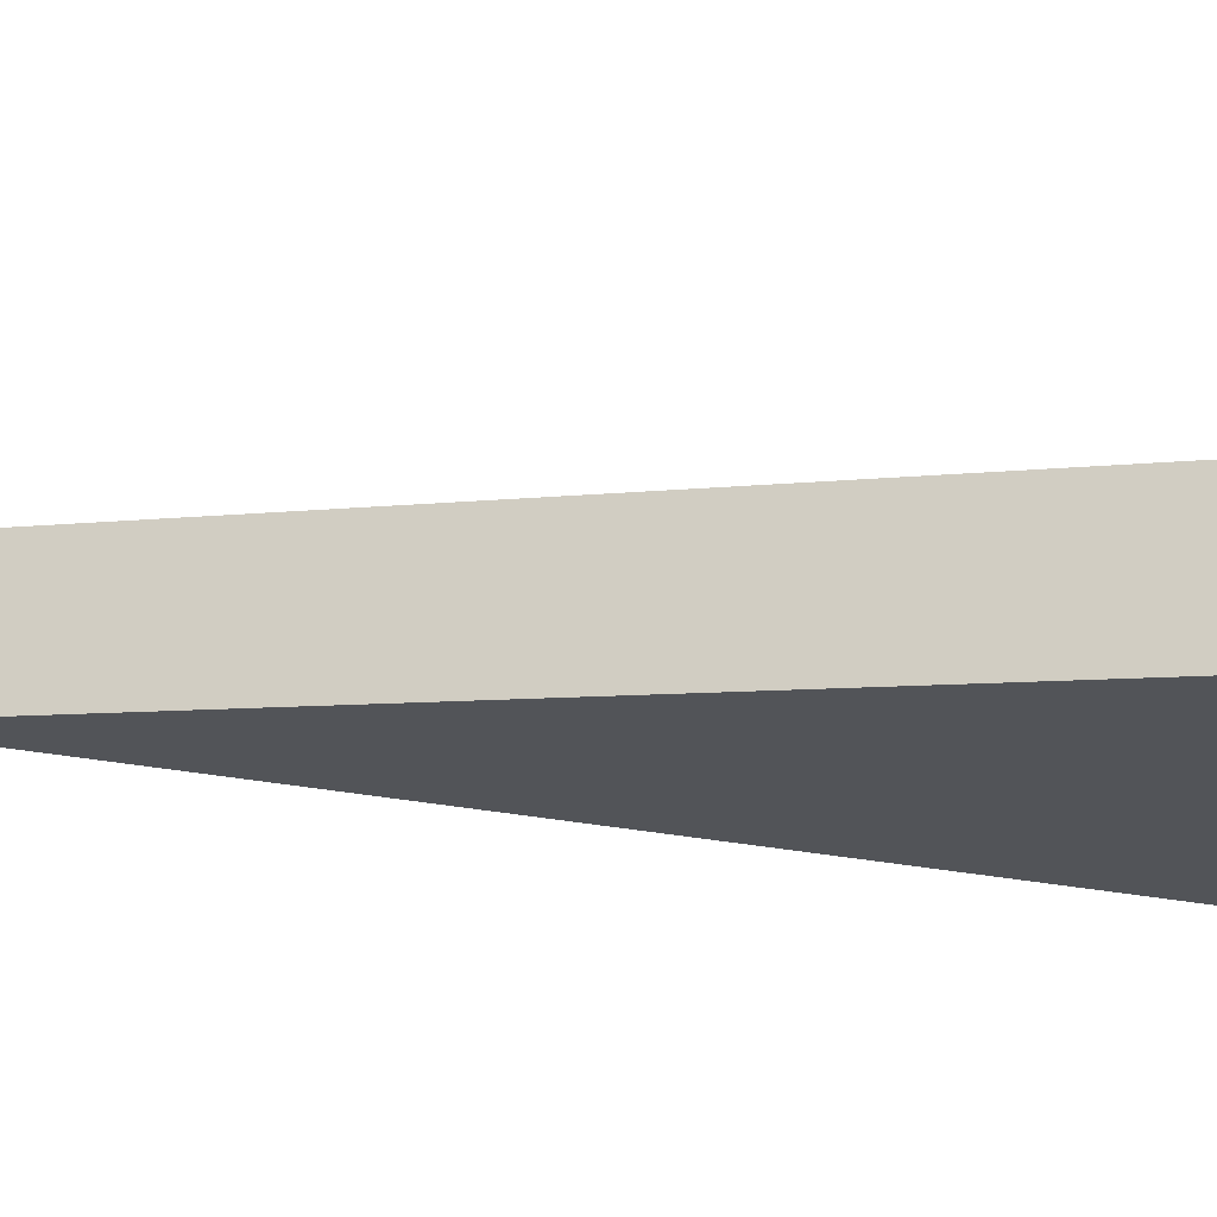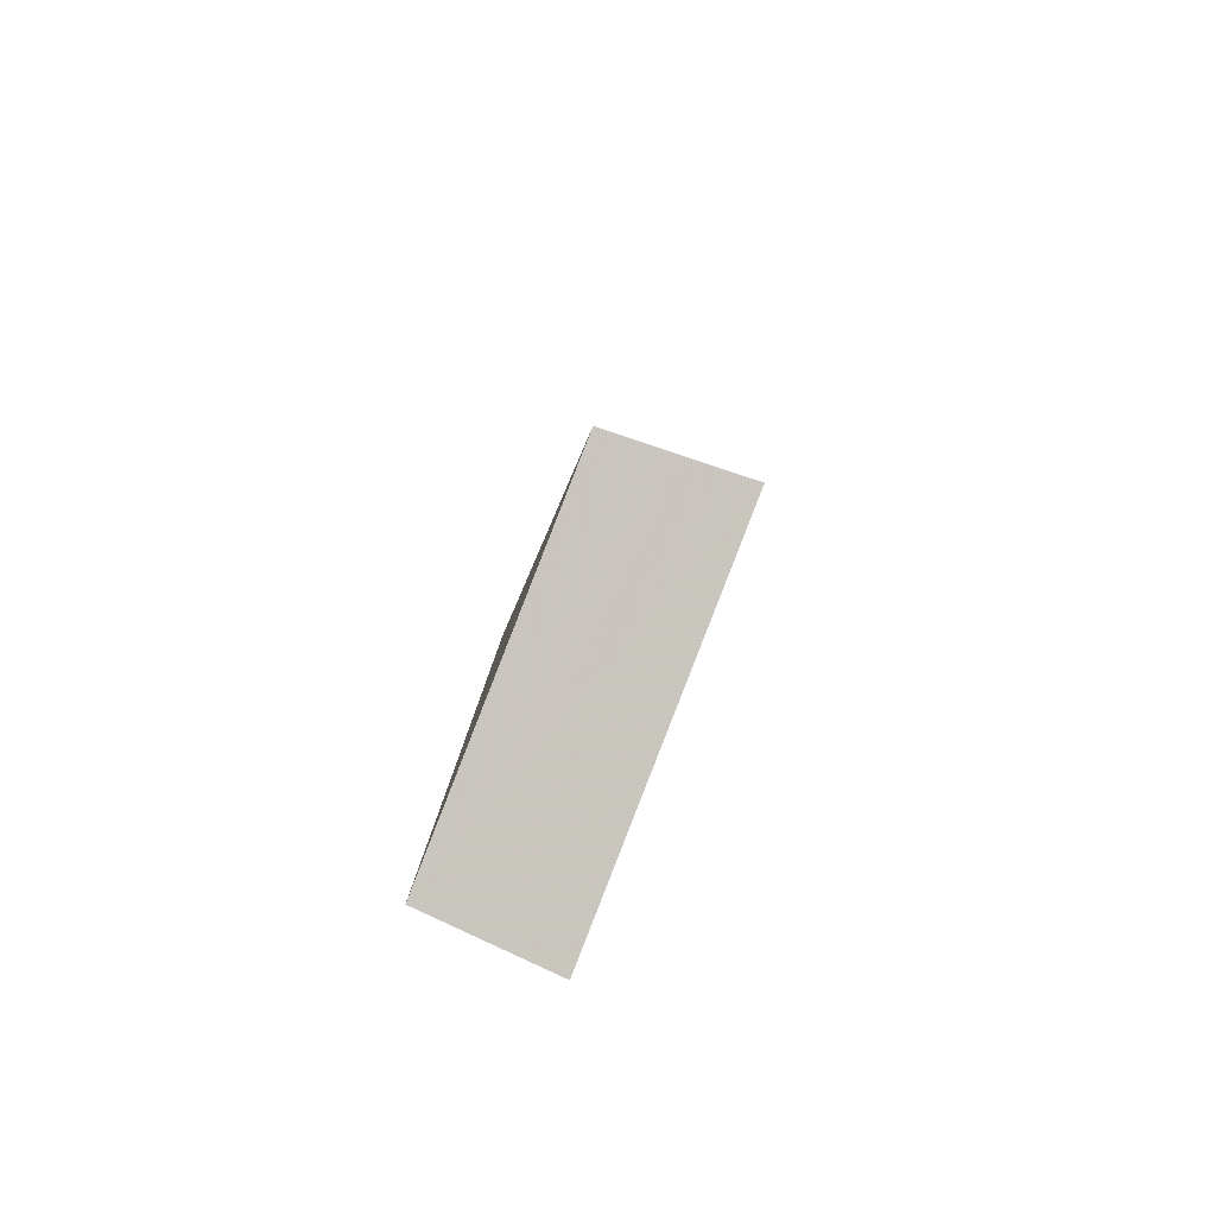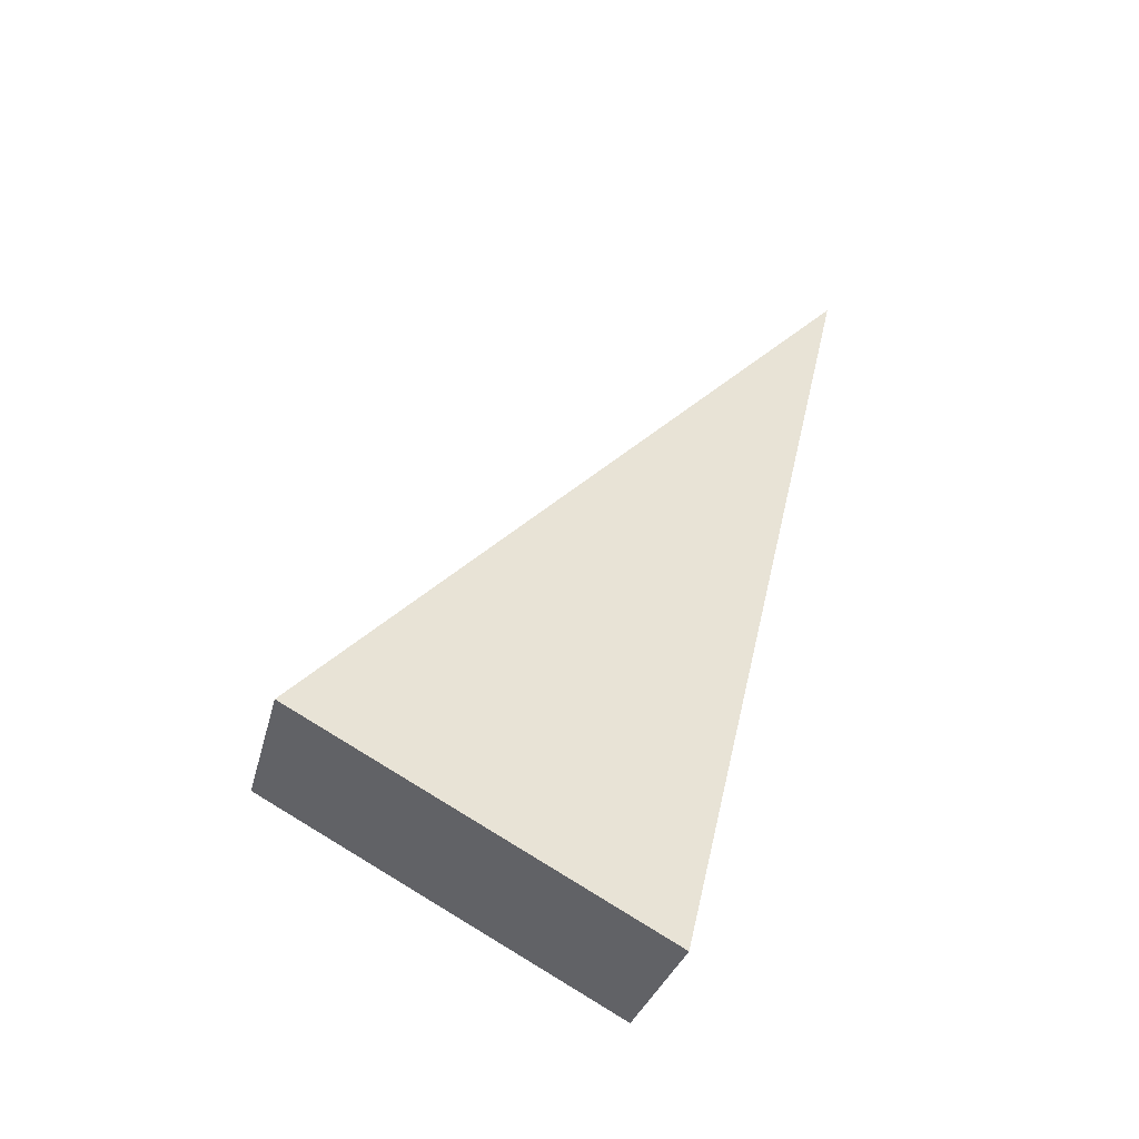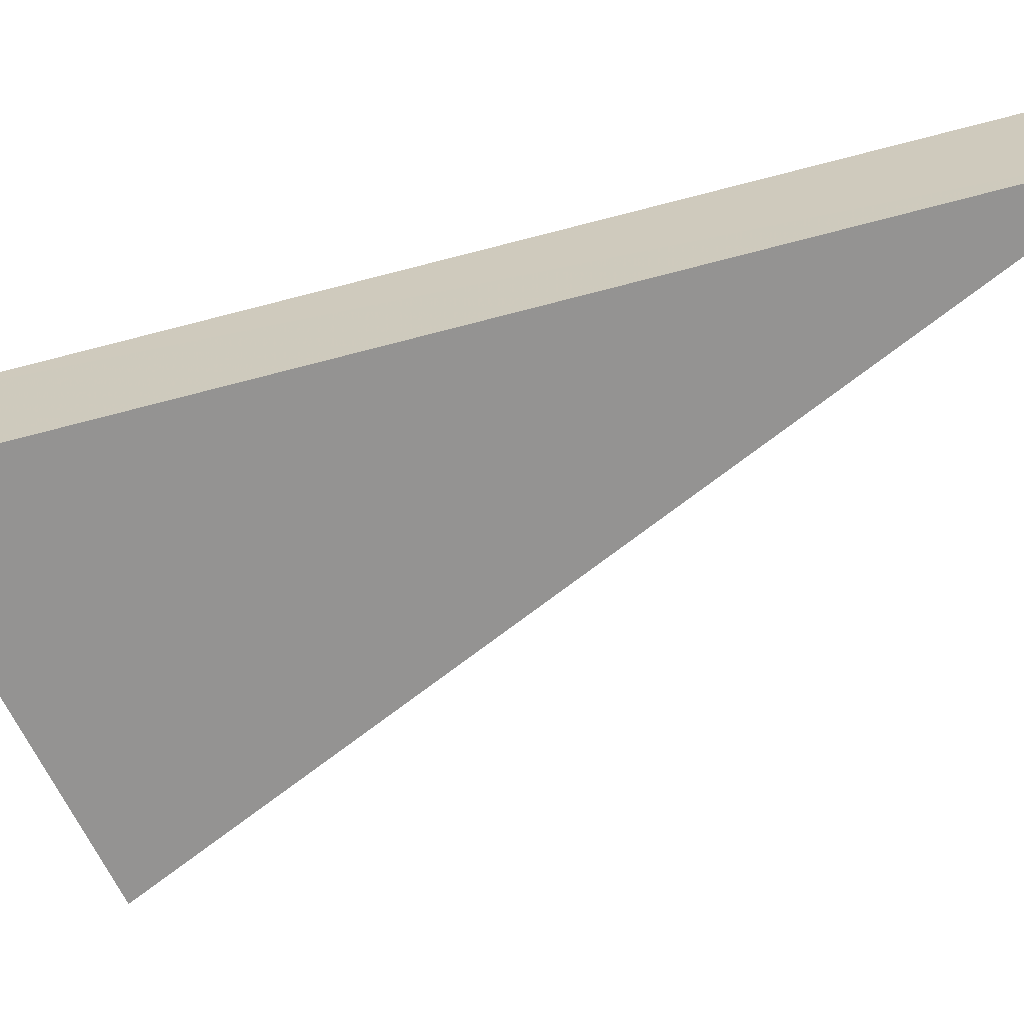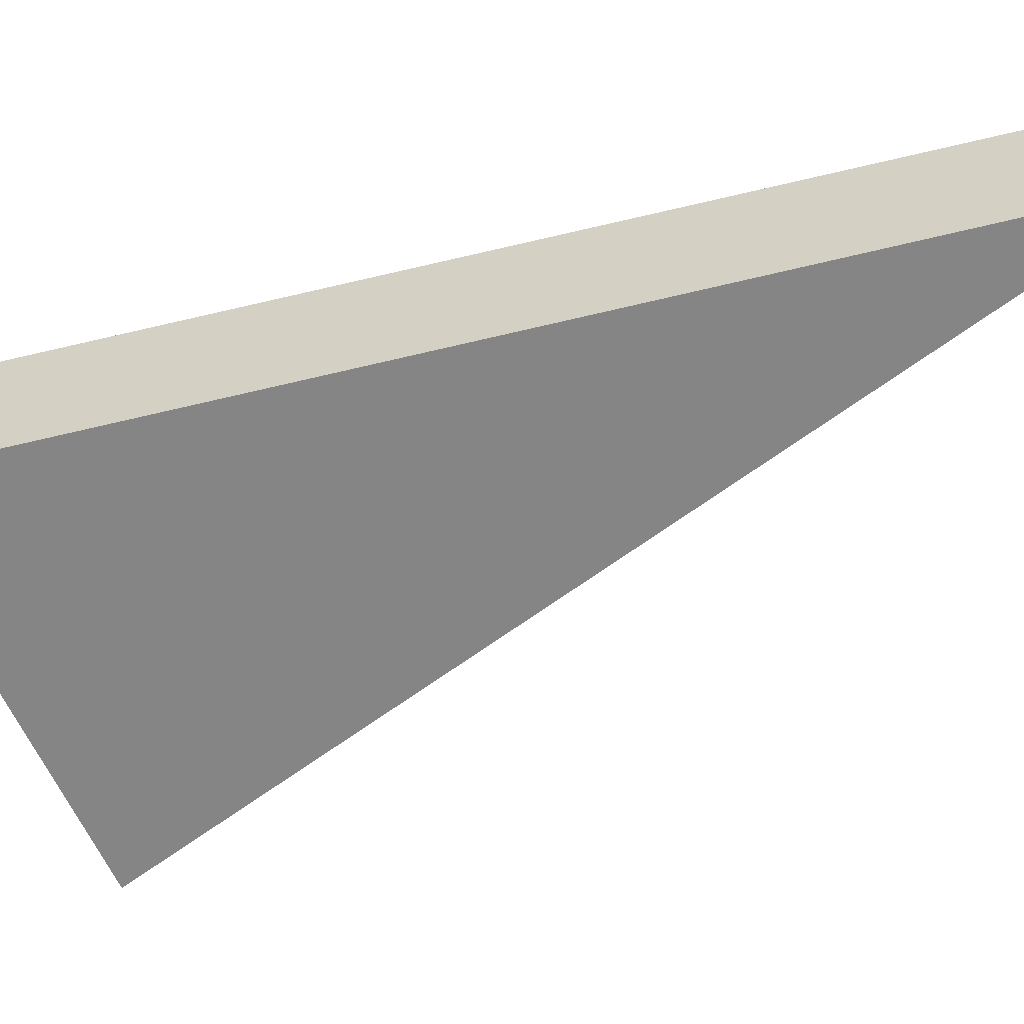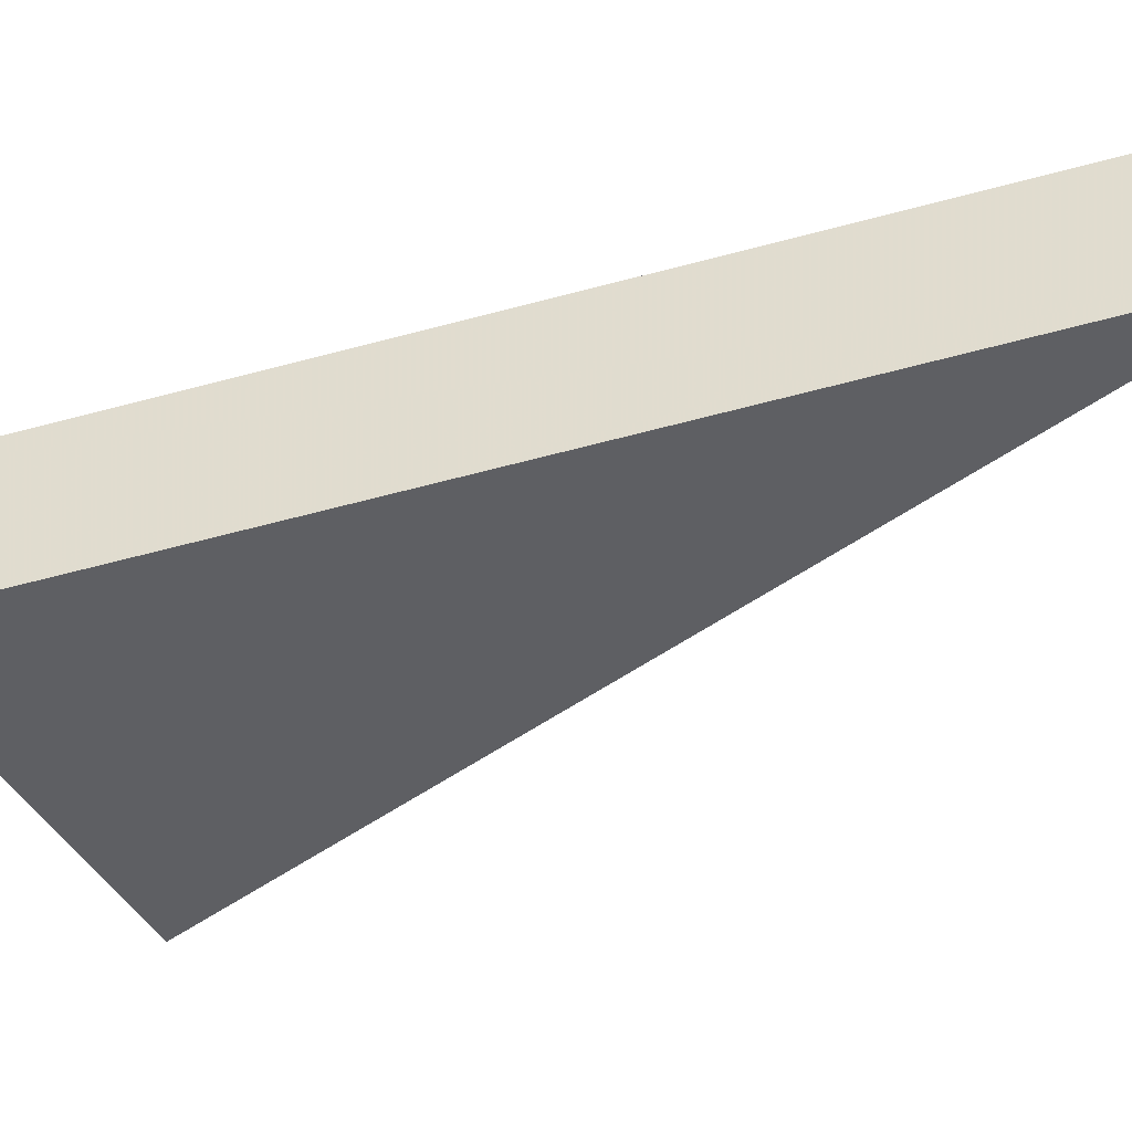
<metadata>
{"format":"obj","ext":"obj","renderer":"f3d","projection":"perspective","resolution":1024,"background":"white","views":[{"elev":-24.6,"azim":76.0,"up":"+Y"},{"elev":-66.4,"azim":66.8,"up":"+Z"},{"elev":-52.2,"azim":157.6,"up":"+Z"},{"elev":-63.7,"azim":-87.4,"up":"+Y"},{"elev":-58.8,"azim":-89.1,"up":"+Y"},{"elev":-40.7,"azim":-86.9,"up":"+Y"}]}
</metadata>
<code>
v 2.125 0.1229 2.687
v 2.13 0.1229 2.689
v 2.123 0.1243 2.699
v 2.123 0.1262 2.699
v 2.123 0.1243 2.699
v 2.13 0.1229 2.689
v 2.13 0.1247 2.688
v 2.13 0.1247 2.688
v 2.13 0.1229 2.689
v 2.125 0.1229 2.687
v 2.125 0.1247 2.686
v 2.125 0.1247 2.686
v 2.125 0.1229 2.687
v 2.123 0.1243 2.699
v 2.123 0.1262 2.699
v 2.123 0.1262 2.699
v 2.13 0.1247 2.688
v 2.125 0.1247 2.686
f 1 2 3
f 4 5 6
f 4 6 7
f 8 9 10
f 8 10 11
f 12 13 14
f 12 14 15
f 16 17 18

</code>
